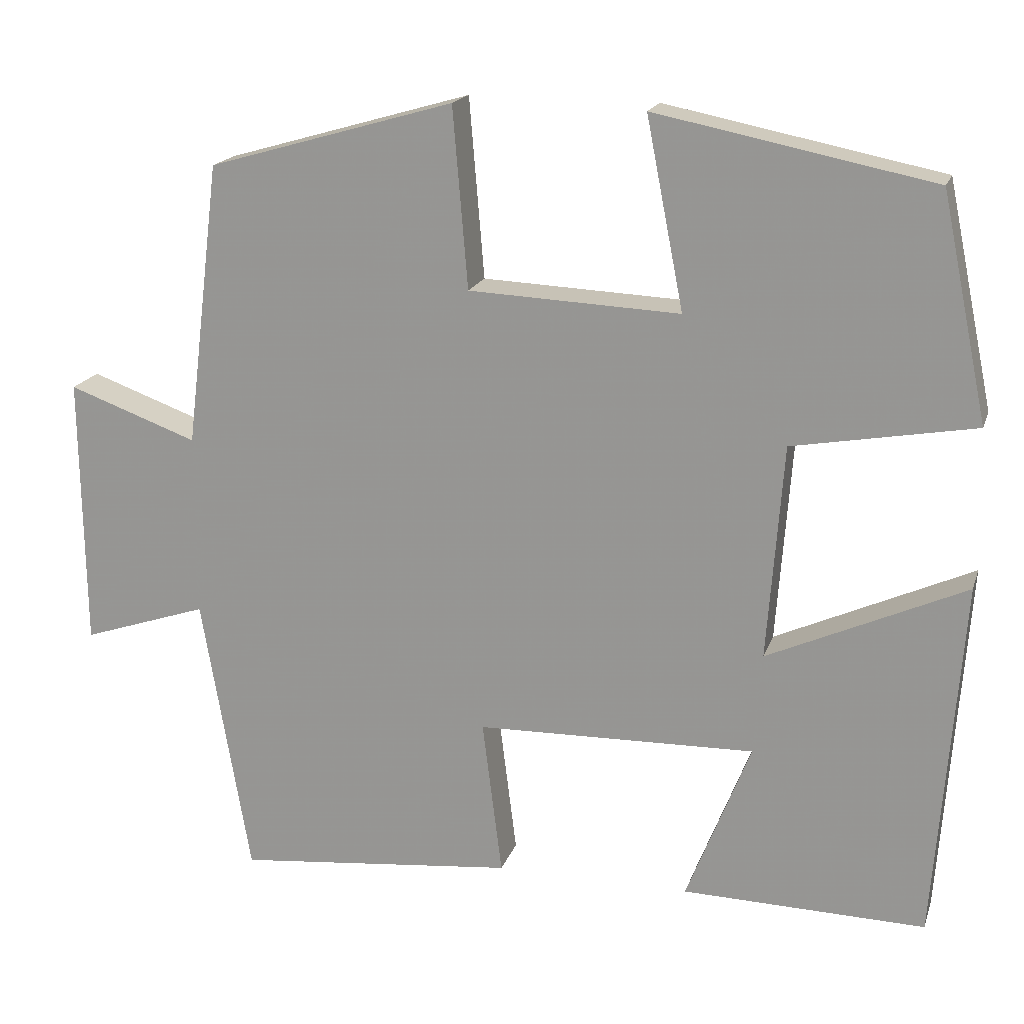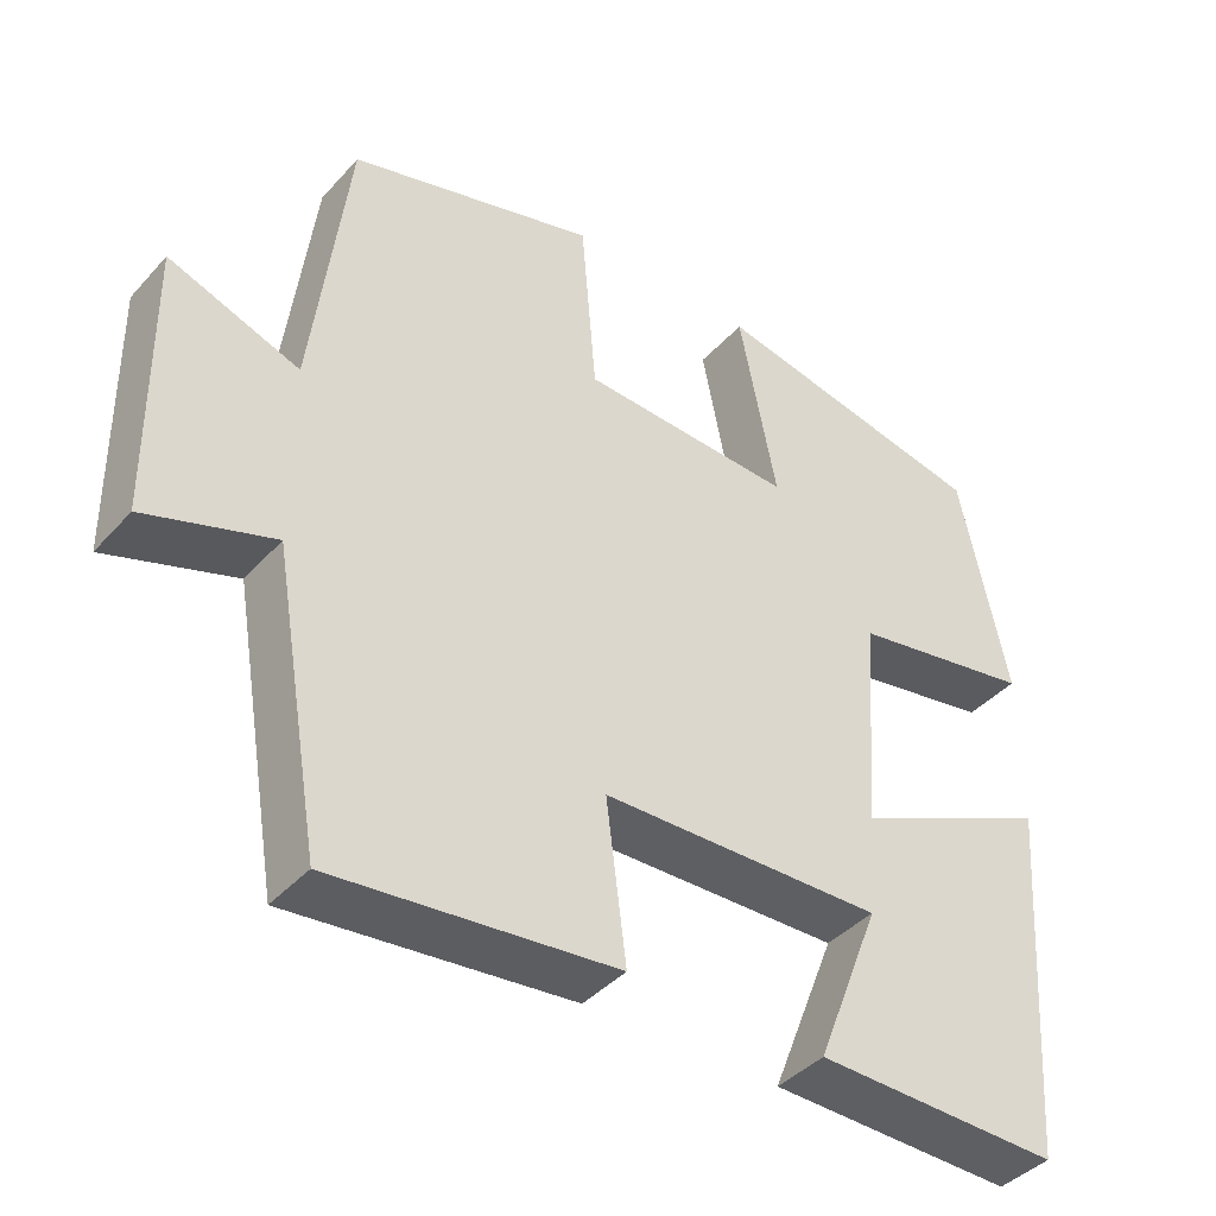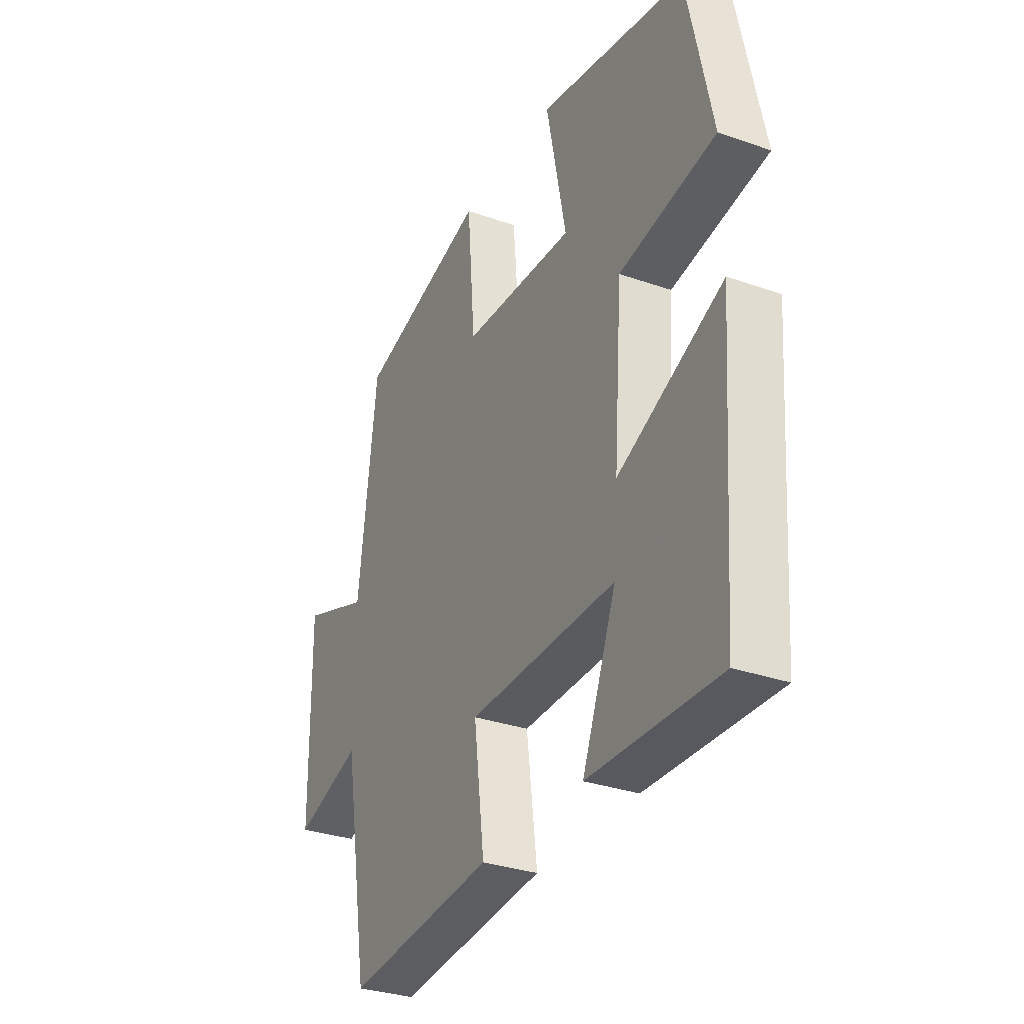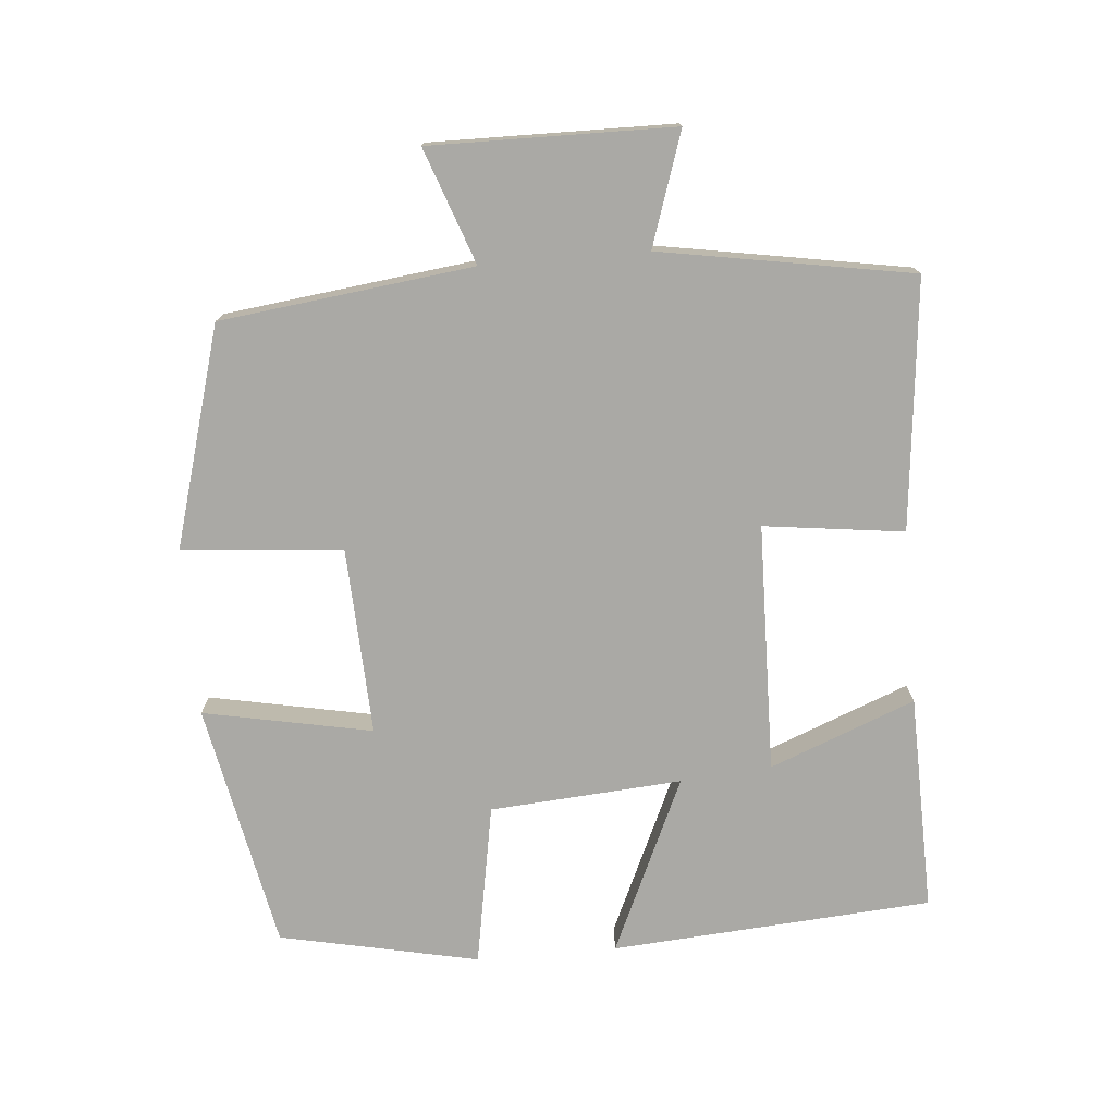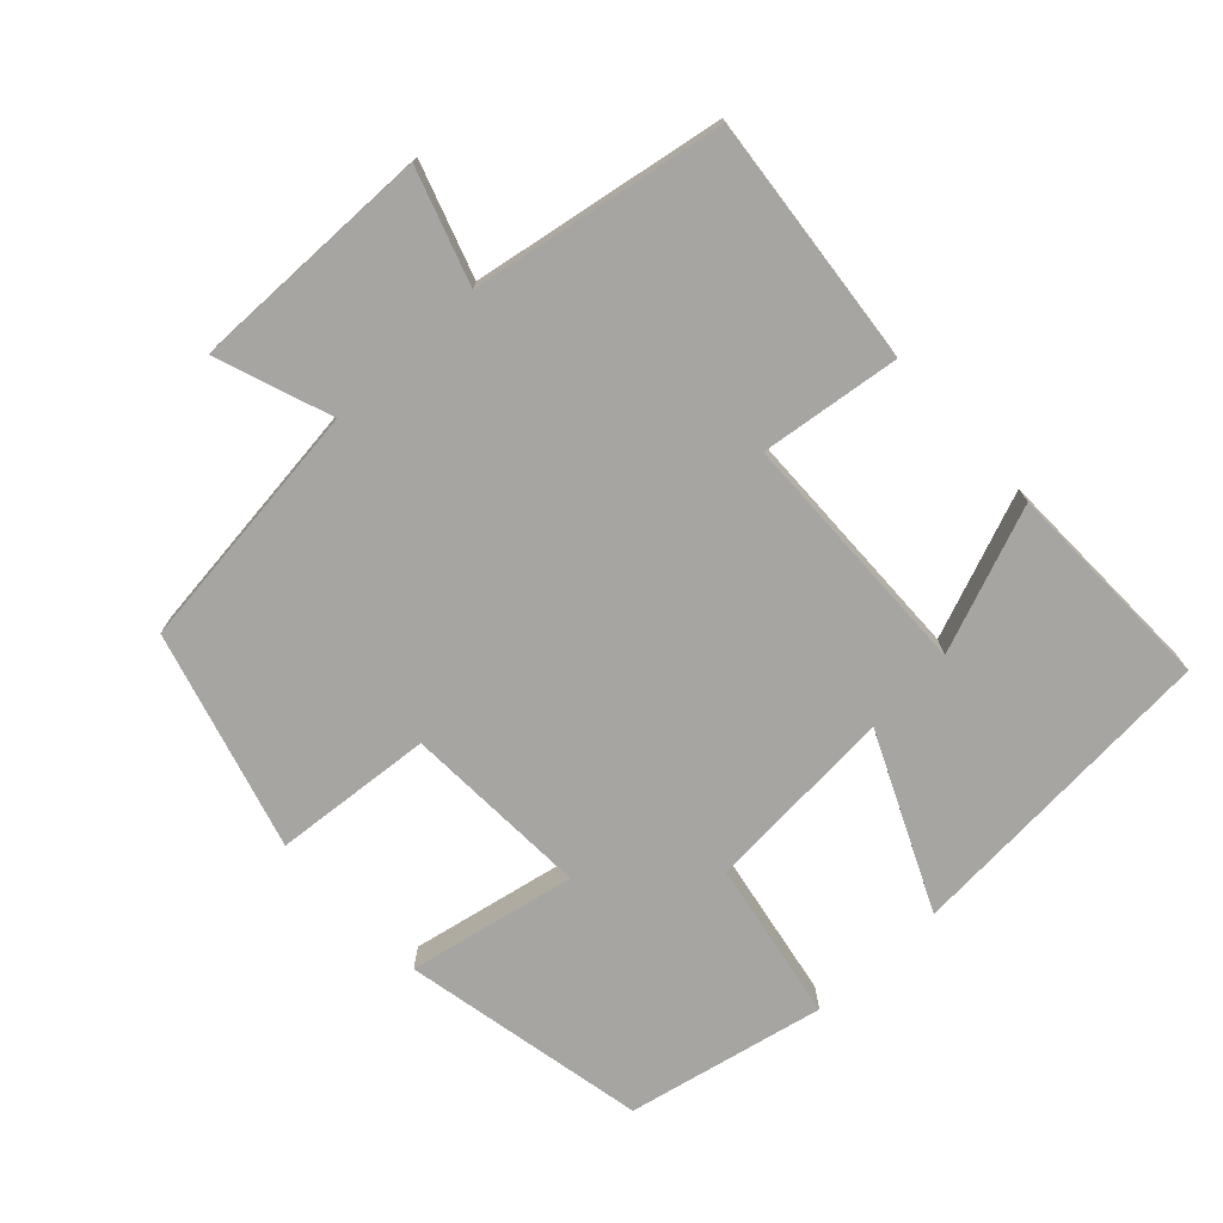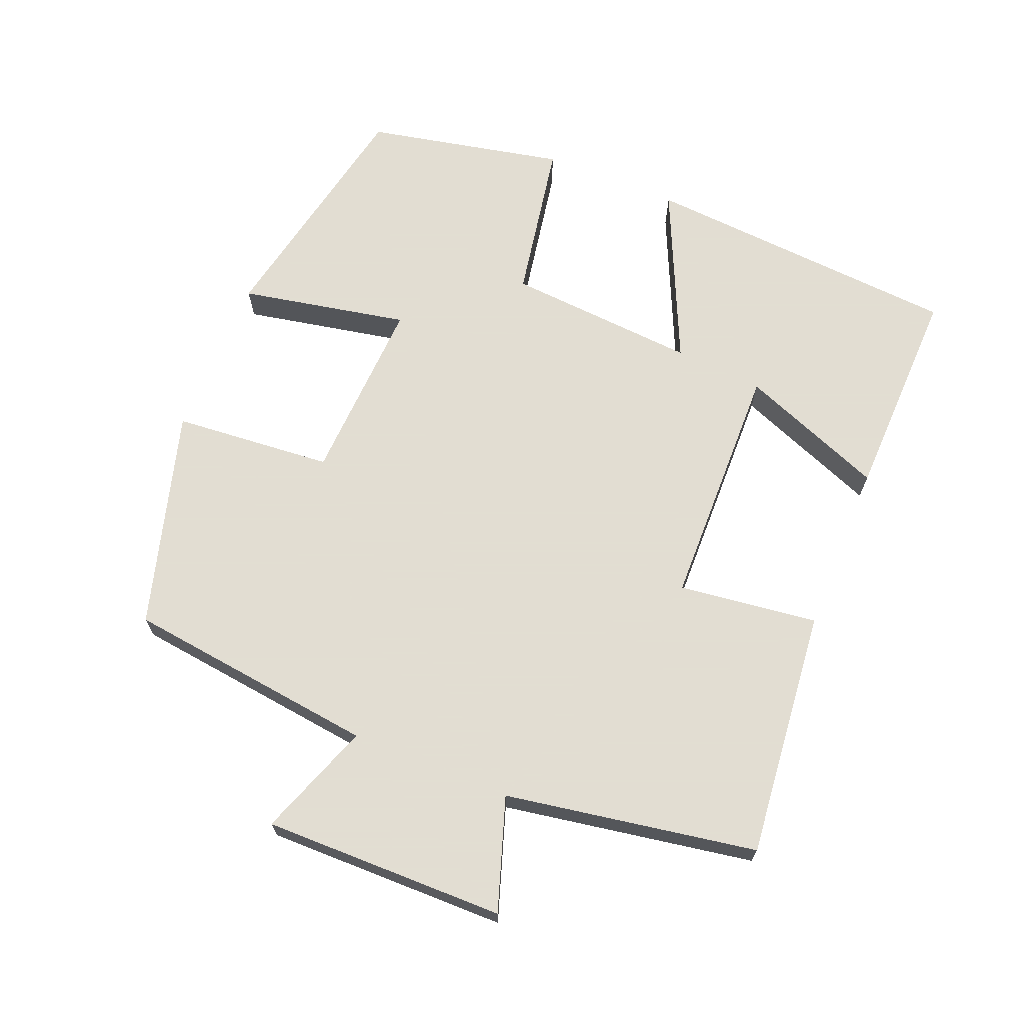
<metadata>
{"format":"obj","ext":"obj","renderer":"f3d","projection":"perspective","resolution":1024,"background":"white","views":[{"elev":18.1,"azim":-164.2,"up":"+Z"},{"elev":-41.0,"azim":142.3,"up":"+Z"},{"elev":-31.5,"azim":-116.5,"up":"+Z"},{"elev":-75.4,"azim":94.9,"up":"+Y"},{"elev":-73.7,"azim":133.0,"up":"+Y"},{"elev":68.1,"azim":112.2,"up":"+Y"}]}
</metadata>
<code>
v -0.467 0.07 -0.507
v -0.5 0.07 -0.052
v -0.251 0.07 -0.165
v -0.271 0.07 0.107
v -0.5 0.07 0.148
v -0.441 0.07 0.43
v -0.092 0.07 0.5
v -0.139 0.07 0.261
v 0.127 0.07 0.273
v 0.146 0.07 0.5
v 0.456 0.07 0.411
v 0.5 0.07 0.053
v 0.663 0.07 0.112
v 0.659 0.07 -0.232
v 0.5 0.07 -0.179
v 0.439 0.07 -0.536
v 0.086 0.07 -0.5
v 0.111 0.07 -0.302
v -0.241 0.07 -0.294
v -0.16 0.07 -0.5
v -0.467 0 -0.507
v -0.5 0 -0.052
v -0.251 0 -0.165
v -0.271 0 0.107
v -0.5 0 0.148
v -0.441 0 0.43
v -0.092 0 0.5
v -0.139 0 0.261
v 0.127 0 0.273
v 0.146 0 0.5
v 0.456 0 0.411
v 0.5 0 0.053
v 0.663 0 0.112
v 0.659 0 -0.232
v 0.5 0 -0.179
v 0.439 0 -0.536
v 0.086 0 -0.5
v 0.111 0 -0.302
v -0.241 0 -0.294
v -0.16 0 -0.5
f 19 20 1 2
f 15 16 17 18
f 15 18 19
f 12 13 14 15
f 11 12 15
f 10 11 15
f 9 10 15
f 8 9 15 19
f 6 7 8
f 5 6 8
f 4 5 8
f 3 4 8 19
f 2 3 19
f 22 21 40 39
f 38 37 36 35
f 39 38 35
f 35 34 33 32
f 35 32 31
f 35 31 30
f 35 30 29
f 39 35 29 28
f 28 27 26
f 28 26 25
f 28 25 24
f 39 28 24 23
f 39 23 22
f 1 21 22 2
f 2 22 23 3
f 3 23 24 4
f 4 24 25 5
f 5 25 26 6
f 6 26 27 7
f 7 27 28 8
f 8 28 29 9
f 9 29 30 10
f 10 30 31 11
f 11 31 32 12
f 12 32 33 13
f 13 33 34 14
f 14 34 35 15
f 15 35 36 16
f 16 36 37 17
f 17 37 38 18
f 18 38 39 19
f 19 39 40 20
f 20 40 21 1

</code>
